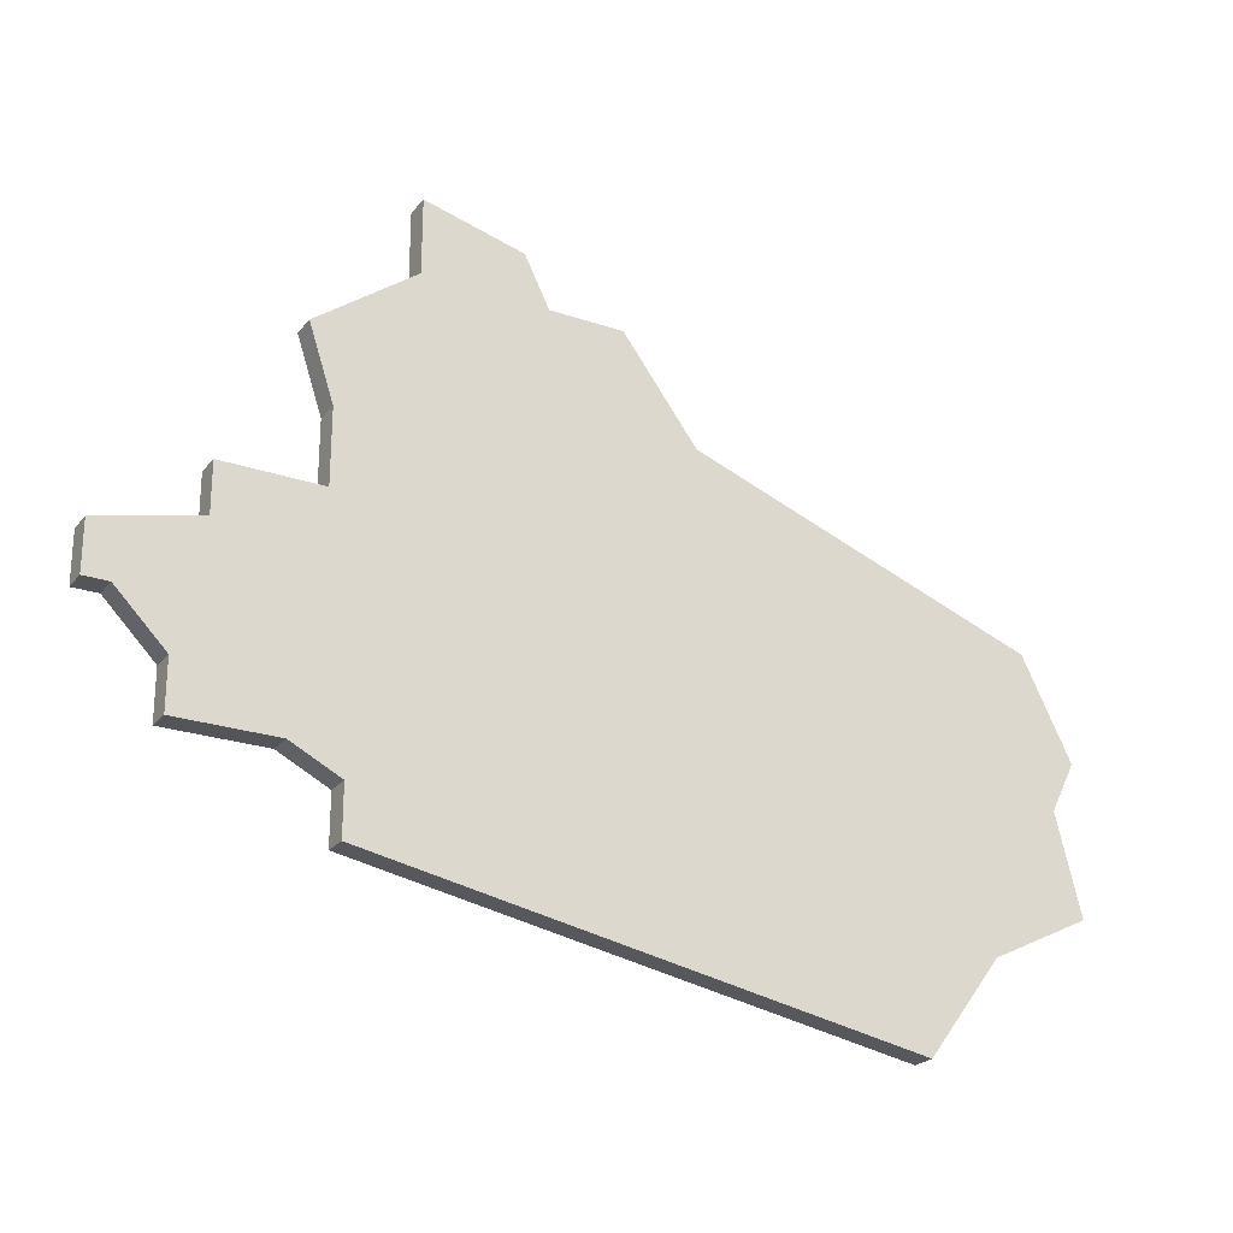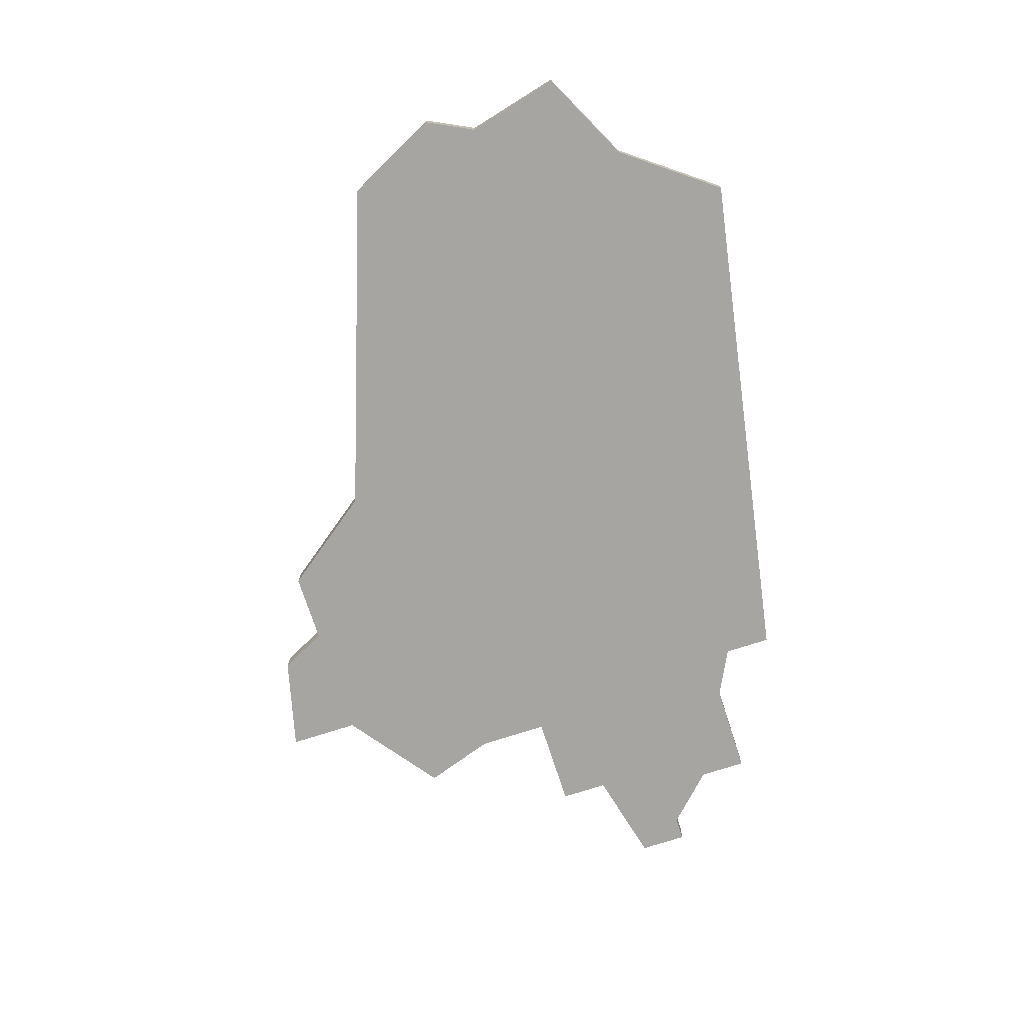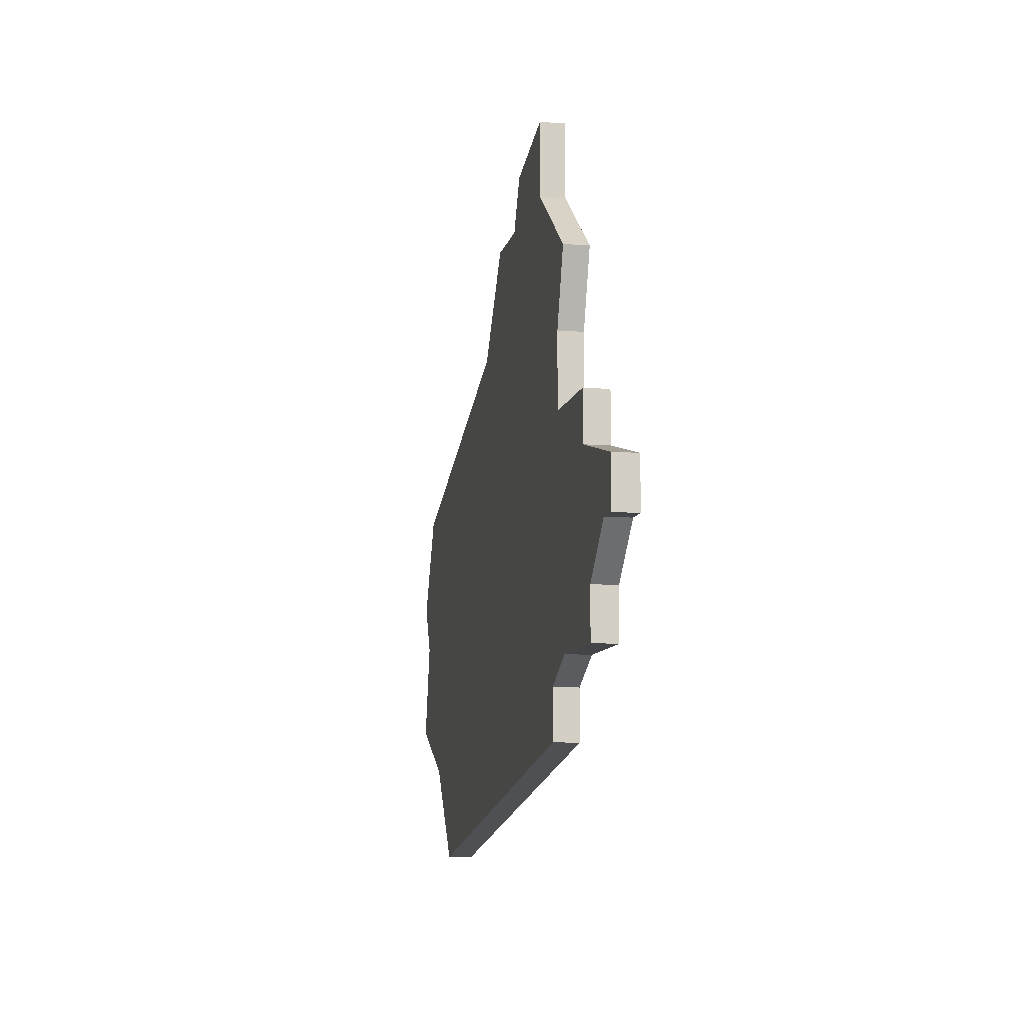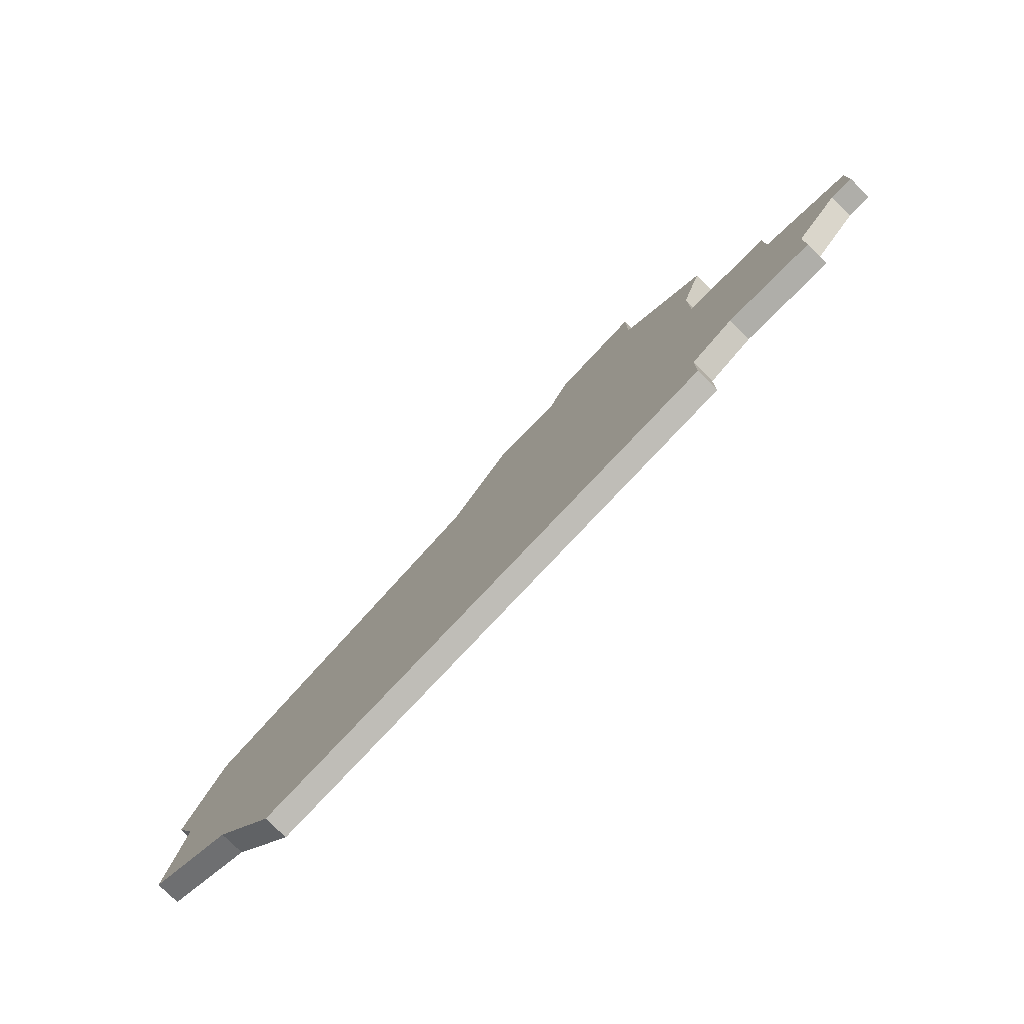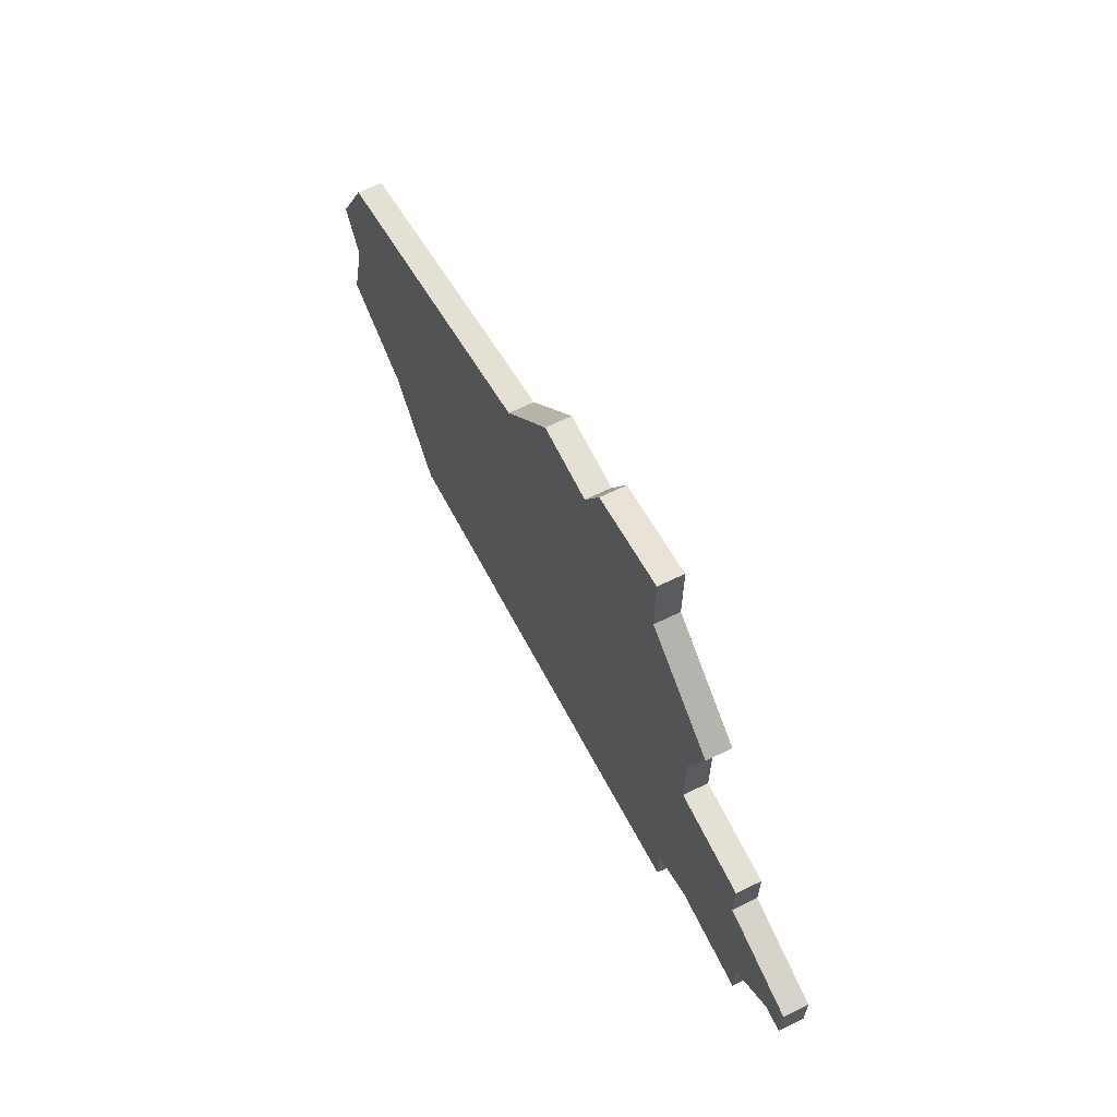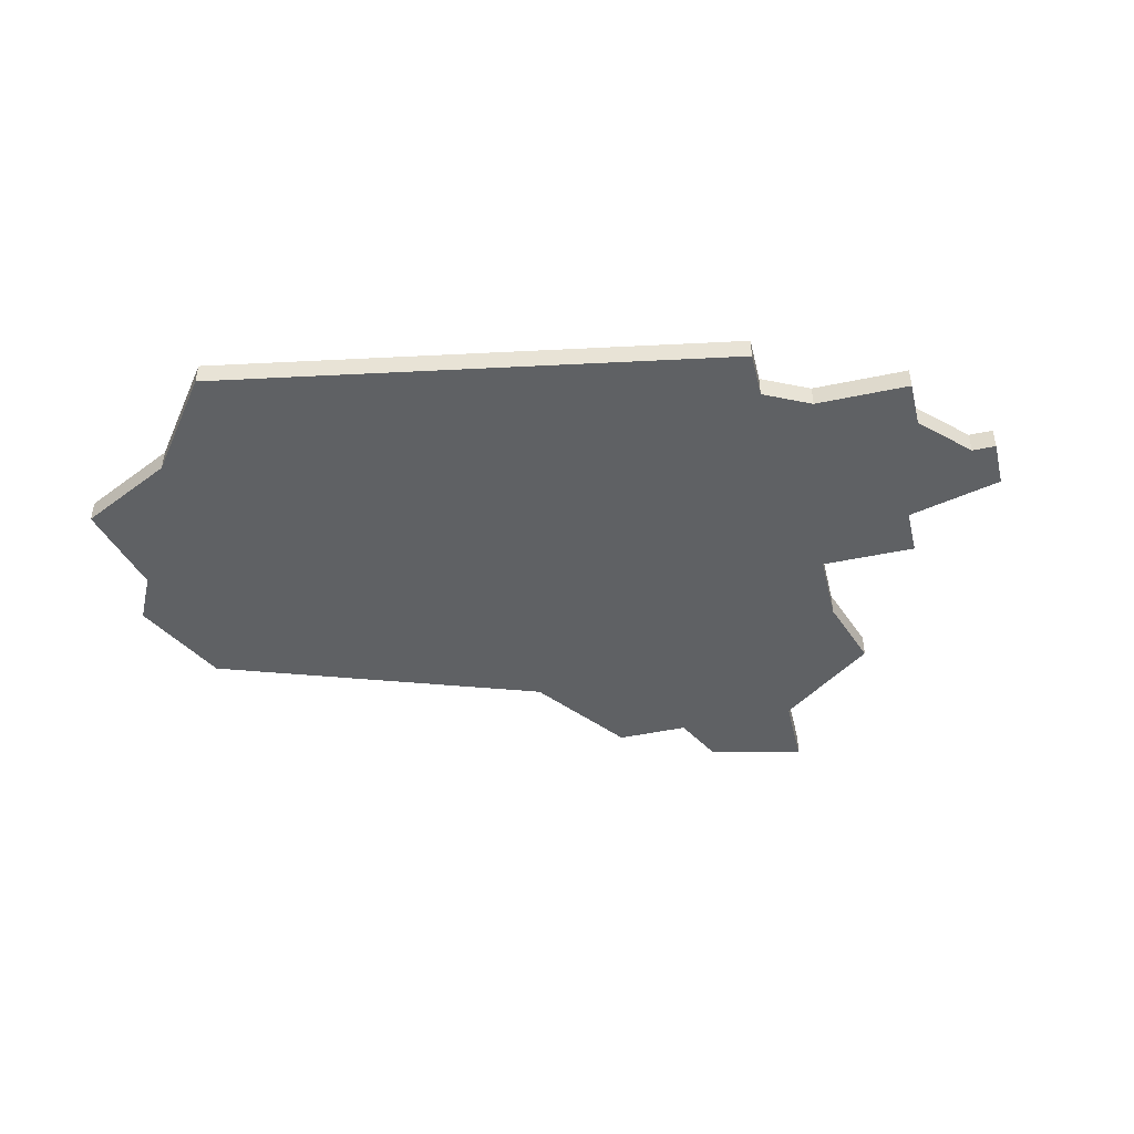
<metadata>
{"format":"obj","ext":"obj","renderer":"f3d","projection":"perspective","resolution":1024,"background":"white","views":[{"elev":-24.3,"azim":150.7,"up":"+Y"},{"elev":-73.6,"azim":-72.1,"up":"+Z"},{"elev":-9.1,"azim":78.7,"up":"+Y"},{"elev":-77.5,"azim":45.1,"up":"+Y"},{"elev":65.3,"azim":63.9,"up":"+Y"},{"elev":-46.4,"azim":13.6,"up":"+Z"}]}
</metadata>
<code>
v 3394 -860 0
v 3394 -860 1
v 3385 -881 0
v 3385 -881 1
v 3401 -854 0
v 3401 -854 1
v 3409 -859 0
v 3409 -859 1
v 3409 -874 0
v 3409 -874 1
v 3400 -856 0
v 3400 -856 1
v 3408 -862 0
v 3408 -862 1
v 3408 -865 0
v 3408 -865 1
v 3416 -868 0
v 3416 -868 1
v 3416 -870 0
v 3416 -870 1
v 3407 -877 0
v 3407 -877 1
v 3407 -875 0
v 3407 -875 1
v 3382 -877 0
v 3382 -877 1
v 3415 -870 0
v 3415 -870 1
v 3397 -856 0
v 3397 -856 1
v 3405 -853 0
v 3405 -853 1
v 3405 -856 0
v 3405 -856 1
v 3380 -865 0
v 3380 -865 1
v 3413 -872 0
v 3413 -872 1
v 3413 -874 0
v 3413 -874 1
v 3379 -871 0
v 3379 -871 1
v 3412 -865 0
v 3412 -865 1
v 3412 -867 0
v 3412 -867 1
v 3378 -869 0
v 3378 -869 1
v 3378 -875 0
v 3378 -875 1
f 25 49 41
f 35 41 47
f 25 35 1
f 41 35 25
f 3 25 1
f 29 11 1
f 13 11 33
f 31 33 5
f 11 5 33
f 1 11 13
f 23 3 1
f 9 23 15
f 3 23 21
f 45 37 9
f 9 37 39
f 37 45 27
f 33 7 13
f 15 1 13
f 27 45 17
f 15 43 45
f 9 15 45
f 27 17 19
f 23 1 15
f 42 50 26
f 48 42 36
f 2 36 26
f 26 36 42
f 2 26 4
f 2 12 30
f 34 12 14
f 6 34 32
f 34 6 12
f 14 12 2
f 2 4 24
f 16 24 10
f 22 24 4
f 10 38 46
f 40 38 10
f 28 46 38
f 14 8 34
f 14 2 16
f 18 46 28
f 46 44 16
f 46 16 10
f 20 18 28
f 16 2 24
f 48 36 47
f 47 36 35
f 42 48 41
f 41 48 47
f 50 42 49
f 49 42 41
f 26 50 25
f 25 50 49
f 4 26 3
f 3 26 25
f 22 4 21
f 21 4 3
f 24 22 23
f 23 22 21
f 10 24 9
f 9 24 23
f 40 10 39
f 39 10 9
f 38 40 37
f 37 40 39
f 28 38 27
f 27 38 37
f 20 28 19
f 19 28 27
f 18 20 17
f 17 20 19
f 46 18 45
f 45 18 17
f 44 46 43
f 43 46 45
f 16 44 15
f 15 44 43
f 14 16 13
f 13 16 15
f 8 14 7
f 7 14 13
f 34 8 33
f 33 8 7
f 32 34 31
f 31 34 33
f 6 32 5
f 5 32 31
f 12 6 11
f 11 6 5
f 30 12 29
f 29 12 11
f 36 2 35
f 35 2 1
f 2 30 1
f 1 30 29

</code>
